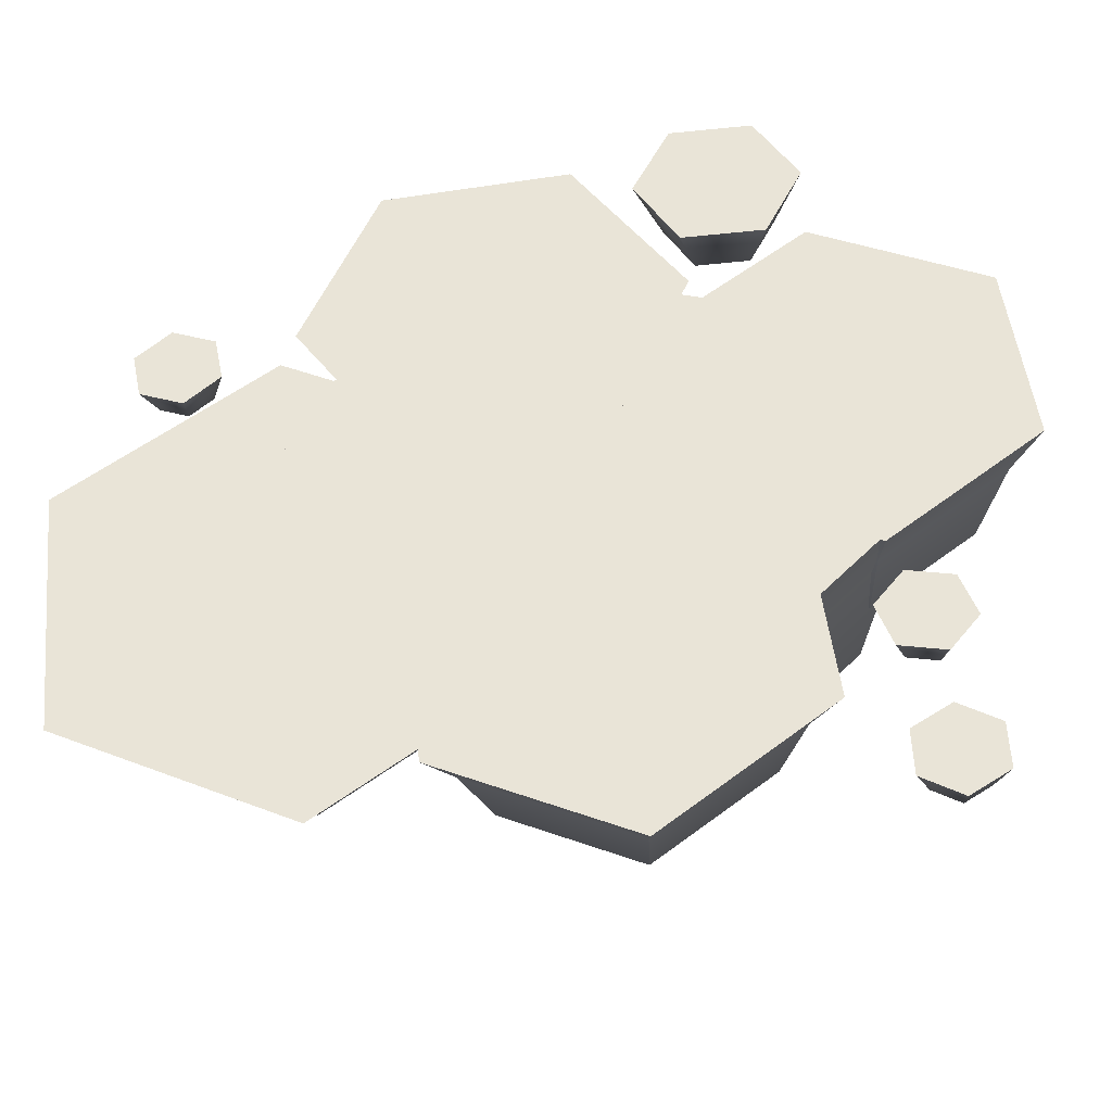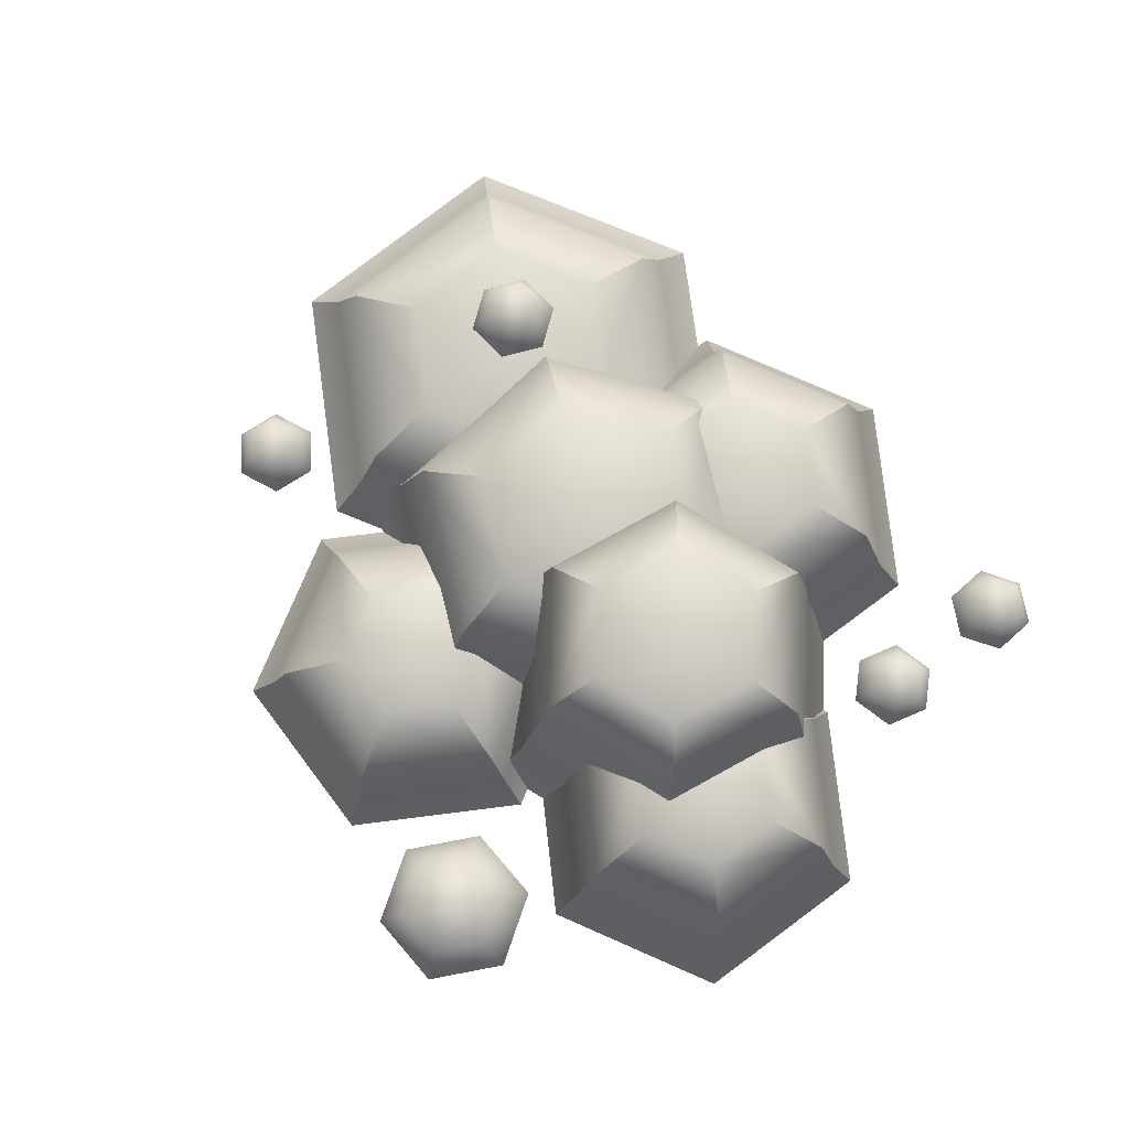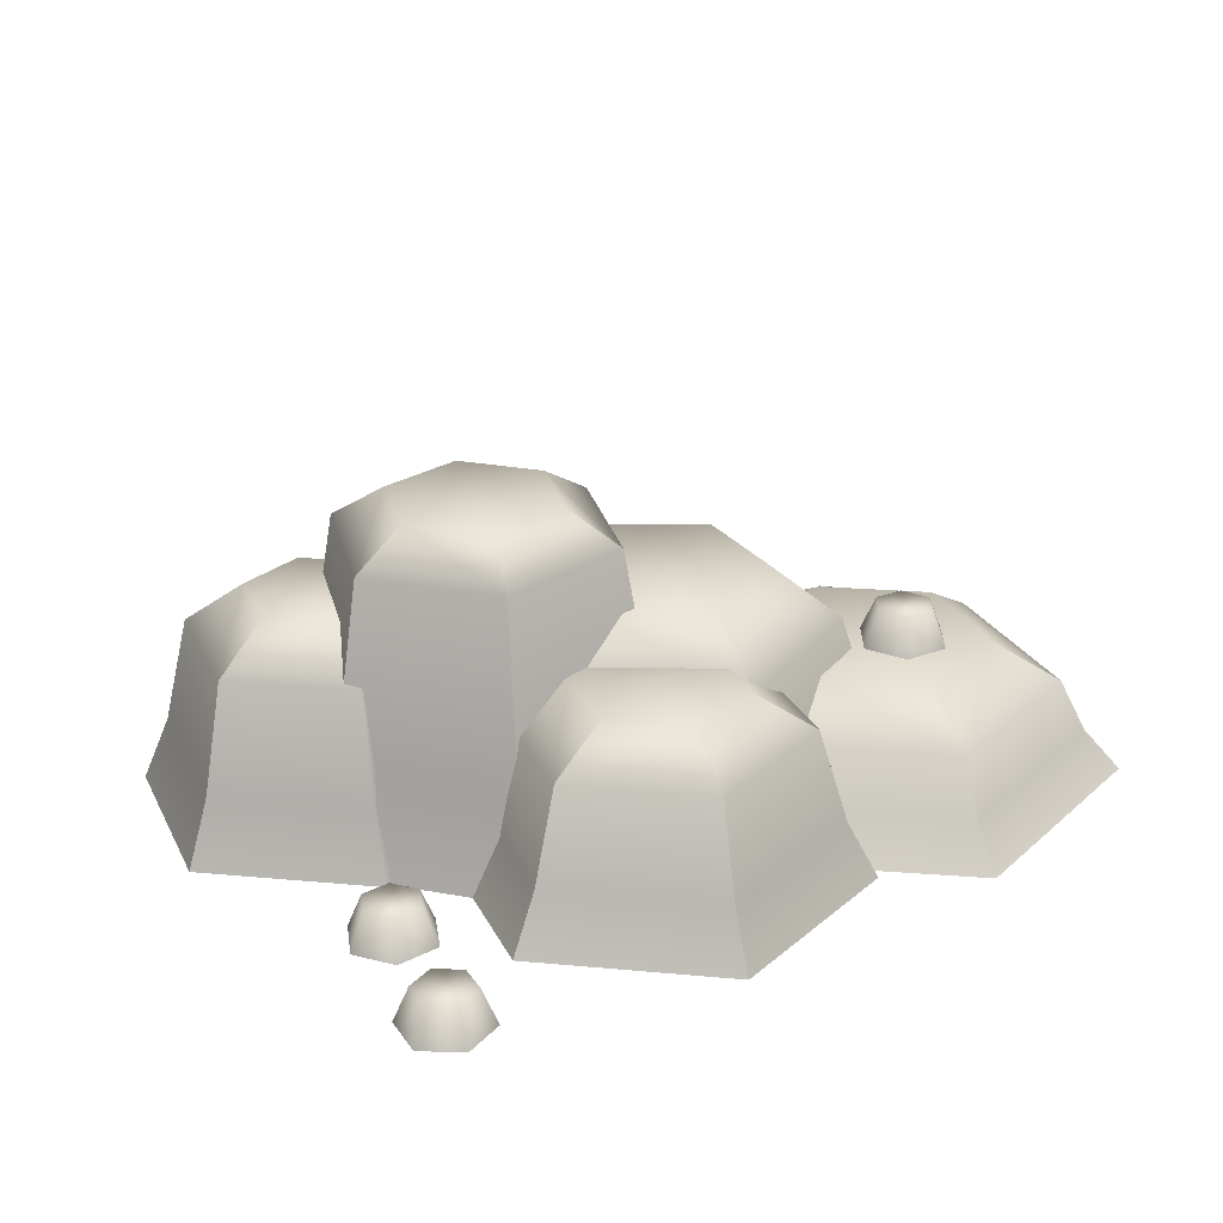
<metadata>
{"format":"obj","ext":"obj","renderer":"f3d","projection":"perspective","resolution":1024,"background":"white","views":[{"elev":-36.5,"azim":4.7,"up":"+Z"},{"elev":78.4,"azim":46.3,"up":"+Y"},{"elev":26.5,"azim":150.8,"up":"+Y"}]}
</metadata>
<code>
g rocks
v 0.3404 0 0.141 1 1 1
v 0.3404 0 -0.159 1 1 1
v 0.08054 0 0.291 1 1 1
v 0.08054 0 -0.309 1 1 1
v -0.1793 0 0.141 1 1 1
v -0.1793 0 -0.159 1 1 1
v -0.1403 0.08169 -0.1365 1 1 1
v -0.1403 0.08169 0.1185 1 1 1
v 0.08054 0.08169 -0.264 1 1 1
v 0.08054 0.08169 0.246 1 1 1
v 0.3014 0.08169 -0.1365 1 1 1
v 0.3014 0.08169 0.1185 1 1 1
v 0.2686 0.203 -0.1175 1 1 1
v 0.2686 0.203 0.09956 1 1 1
v 0.08054 0.203 0.2081 1 1 1
v -0.1075 0.203 0.09956 1 1 1
v -0.1075 0.203 -0.1175 1 1 1
v 0.08054 0.203 -0.2261 1 1 1
v 0.1989 0.2655 -0.07731 1 1 1
v 0.1989 0.2655 0.05932 1 1 1
v 0.08054 0.2655 -0.1456 1 1 1
v 0.08054 0.2655 0.1276 1 1 1
v -0.03778 0.2655 -0.07731 1 1 1
v -0.03778 0.2655 0.05932 1 1 1
v 0.08158 3.61e-16 0.07399 1 1 1
v 0.1124 3.61e-16 -0.2244 1 1 1
v -0.1923 3.61e-16 0.1965 1 1 1
v -0.1306 3.61e-16 -0.4003 1 1 1
v -0.4353 3.61e-16 0.02058 1 1 1
v -0.4044 3.61e-16 -0.2778 1 1 1
v -0.368 0.0503 -0.2514 1 1 1
v -0.3942 0.0503 0.002206 1 1 1
v -0.1352 0.0503 -0.3556 1 1 1
v -0.1876 0.0503 0.1517 1 1 1
v 0.07134 0.0503 -0.206 1 1 1
v 0.04513 0.0503 0.04761 1 1 1
v -0.342 0.1135 -0.2326 1 1 1
v -0.1385 0.1135 -0.3237 1 1 1
v -0.3649 0.1135 -0.01088 1 1 1
v -0.1844 0.1135 0.1198 1 1 1
v 0.01916 0.1135 0.02881 1 1 1
v 0.04208 0.1135 -0.193 1 1 1
v -0.03864 0.1635 -0.1568 1 1 1
v -0.05247 0.1635 -0.02304 1 1 1
v -0.1476 0.1635 -0.2357 1 1 1
v -0.1753 0.1635 0.03189 1 1 1
v -0.2704 0.1635 -0.1808 1 1 1
v -0.2842 0.1635 -0.04699 1 1 1
v 0.457 0 0.2166 1 1 1
v 0.5213 0 -0.02315 1 1 1
v 0.2173 0 0.2808 1 1 1
v 0.3458 0 -0.1986 1 1 1
v 0.04186 0 0.1053 1 1 1
v 0.1061 0 -0.1344 1 1 1
v 0.1324 0.1161 -0.1081 1 1 1
v 0.07781 0.1161 0.09567 1 1 1
v 0.3362 0.1161 -0.1627 1 1 1
v 0.227 0.1161 0.2448 1 1 1
v 0.4853 0.1161 -0.01352 1 1 1
v 0.4307 0.1161 0.1902 1 1 1
v 0.1607 0.3365 -0.07976 1 1 1
v 0.3258 0.3365 -0.124 1 1 1
v 0.1165 0.3365 0.08531 1 1 1
v 0.2373 0.3365 0.2061 1 1 1
v 0.4024 0.3365 0.1619 1 1 1
v 0.4466 0.3365 -0.003152 1 1 1
v 0.3832 0.3775 0.01384 1 1 1
v 0.356 0.3775 0.1155 1 1 1
v 0.3088 0.3775 -0.06056 1 1 1
v 0.2543 0.3775 0.1427 1 1 1
v 0.1799 0.3775 0.06831 1 1 1
v 0.2072 0.3775 -0.03333 1 1 1
v 0.4618 0 -0.09035 1 1 1
v 0.2546 0 -0.003602 1 1 1
v 0.6406 0 0.04579 1 1 1
v 0.226 0 0.2193 1 1 1
v 0.6121 0 0.2687 1 1 1
v 0.4048 0 0.3554 1 1 1
v 0.4091 0.08065 0.322 1 1 1
v 0.5853 0.08065 0.2483 1 1 1
v 0.2571 0.08065 0.2063 1 1 1
v 0.6095 0.08065 0.0588 1 1 1
v 0.2814 0.08065 0.01682 1 1 1
v 0.4576 0.08065 -0.05692 1 1 1
v 0.413 0.2121 0.2911 1 1 1
v 0.5605 0.2121 0.2294 1 1 1
v 0.2859 0.2121 0.1942 1 1 1
v 0.4536 0.2121 -0.02601 1 1 1
v 0.5808 0.2121 0.07083 1 1 1
v 0.3062 0.2121 0.0357 1 1 1
v 0.3625 0.2621 0.07858 1 1 1
v 0.4446 0.2621 0.04421 1 1 1
v 0.3512 0.2621 0.1669 1 1 1
v 0.5155 0.2621 0.09816 1 1 1
v 0.422 0.2621 0.2209 1 1 1
v 0.5042 0.2621 0.1865 1 1 1
v -0.08807 4.512e-17 0.4446 1 1 1
v 0.1352 4.512e-17 0.4702 1 1 1
v -0.1776 4.512e-17 0.2385 1 1 1
v -0.04381 4.512e-17 0.05797 1 1 1
v 0.1794 4.512e-17 0.08352 1 1 1
v 0.2689 4.512e-17 0.2896 1 1 1
v 0.2354 0.04839 0.2858 1 1 1
v 0.1594 0.04839 0.1106 1 1 1
v 0.1217 0.04839 0.4393 1 1 1
v -0.03039 0.04839 0.08889 1 1 1
v -0.06801 0.04839 0.4176 1 1 1
v -0.1441 0.04839 0.2424 1 1 1
v 0.2123 0.1073 0.2832 1 1 1
v 0.1455 0.1073 0.1293 1 1 1
v 0.1125 0.1073 0.4179 1 1 1
v -0.02112 0.1073 0.1102 1 1 1
v -0.05416 0.1073 0.3989 1 1 1
v -0.121 0.1073 0.245 1 1 1
v -0.04072 0.1573 0.2542 1 1 1
v 0.01104 0.1573 0.1843 1 1 1
v -0.006087 0.1573 0.334 1 1 1
v 0.08032 0.1573 0.3439 1 1 1
v 0.09745 0.1573 0.1942 1 1 1
v 0.1321 0.1573 0.274 1 1 1
v 0.2099 0 -0.431 1 1 1
v -0.01811 0 -0.3356 1 1 1
v 0.4065 0 -0.2813 1 1 1
v -0.04947 0 -0.09043 1 1 1
v 0.3752 0 -0.0361 1 1 1
v 0.1472 0 0.05932 1 1 1
v 0.1519 0.06871 0.02254 1 1 1
v 0.3457 0.06871 -0.05857 1 1 1
v -0.01527 0.06871 -0.1047 1 1 1
v 0.3723 0.06871 -0.267 1 1 1
v 0.01139 0.06871 -0.3131 1 1 1
v 0.2052 0.06871 -0.3942 1 1 1
v 0.1562 0.1807 -0.01145 1 1 1
v 0.3184 0.1807 -0.07933 1 1 1
v 0.01634 0.1807 -0.118 1 1 1
v 0.2008 0.1807 -0.3603 1 1 1
v 0.3407 0.1807 -0.2537 1 1 1
v 0.03866 0.1807 -0.2924 1 1 1
v 0.1006 0.2233 -0.2452 1 1 1
v 0.191 0.2233 -0.283 1 1 1
v 0.08817 0.2233 -0.148 1 1 1
v 0.2689 0.2233 -0.2237 1 1 1
v 0.1661 0.2233 -0.08869 1 1 1
v 0.2565 0.2233 -0.1265 1 1 1
v 0.4609 0.04426 -0.1736 1 1 1
v 0.4837 0.04426 -0.1458 1 1 1
v 0.4426 0 -0.1706 1 1 1
v 0.4771 0 -0.1285 1 1 1
v 0.4619 0 -0.2215 1 1 1
v 0.4736 0.04426 -0.2072 1 1 1
v 0.5156 0 -0.2303 1 1 1
v 0.5501 0 -0.1882 1 1 1
v 0.509 0.04426 -0.213 1 1 1
v 0.5318 0.04426 -0.1852 1 1 1
v 0.5308 0 -0.1373 1 1 1
v 0.5191 0.04426 -0.1516 1 1 1
v 0.4692 0 -0.3757 1 1 1
v 0.4849 0.04426 -0.3658 1 1 1
v 0.4672 0 -0.3213 1 1 1
v 0.4835 0.04426 -0.3299 1 1 1
v 0.547 0.04426 -0.3635 1 1 1
v 0.5457 0.04426 -0.3276 1 1 1
v 0.5166 0.04426 -0.3826 1 1 1
v 0.514 0.04426 -0.3108 1 1 1
v 0.5173 0 -0.4011 1 1 1
v 0.5634 0 -0.3722 1 1 1
v 0.5614 0 -0.3178 1 1 1
v 0.5133 0 -0.2923 1 1 1
v 0.4051 0 0.4505 1 1 1
v 0.3602 0 0.3624 1 1 1
v 0.3513 0 0.5334 1 1 1
v 0.2615 0 0.3573 1 1 1
v 0.2526 0 0.5283 1 1 1
v 0.2077 0 0.4402 1 1 1
v 0.2768 0.08039 0.3873 1 1 1
v 0.2413 0.08039 0.442 1 1 1
v 0.2709 0.08039 0.5001 1 1 1
v 0.3716 0.08039 0.4487 1 1 1
v 0.3361 0.08039 0.5035 1 1 1
v 0.3419 0.08039 0.3906 1 1 1
v -0.2581 3.61e-16 0.1842 1 1 1
v -0.2691 3.61e-16 0.2375 1 1 1
v -0.2756 0.04426 0.19 1 1 1
v -0.283 0.04426 0.2251 1 1 1
v -0.2987 3.61e-16 0.148 1 1 1
v -0.3024 0.04426 0.1661 1 1 1
v -0.3208 3.61e-16 0.2545 1 1 1
v -0.3614 3.61e-16 0.2183 1 1 1
v -0.3171 0.04426 0.2364 1 1 1
v -0.3439 0.04426 0.2125 1 1 1
v -0.3365 0.04426 0.1773 1 1 1
v -0.3504 3.61e-16 0.165 1 1 1
v -0.1488 0.2077 -0.1313 1 1 1
v -0.1663 0.2077 -0.0999 1 1 1
v -0.1672 0.2077 -0.1621 1 1 1
v -0.2022 0.2077 -0.09937 1 1 1
v -0.2031 0.2077 -0.1616 1 1 1
v -0.2206 0.2077 -0.1302 1 1 1
v -0.1303 0.1635 -0.1315 1 1 1
v -0.1582 0.1635 -0.1783 1 1 1
v -0.1568 0.1635 -0.08402 1 1 1
v -0.2112 0.1635 -0.08321 1 1 1
v -0.2126 0.1635 -0.1775 1 1 1
v -0.2391 0.1635 -0.1299 1 1 1
f 3 2 1
f 2 3 4
f 4 3 5
f 4 5 6
f 5 7 6
f 7 5 8
f 7 4 6
f 4 7 9
f 10 5 3
f 5 10 8
f 11 1 2
f 1 11 12
f 9 2 4
f 2 9 11
f 12 3 1
f 3 12 10
f 13 12 11
f 12 13 14
f 15 8 10
f 8 15 16
f 17 9 7
f 9 17 18
f 14 10 12
f 10 14 15
f 18 11 9
f 11 18 13
f 21 20 19
f 20 21 22
f 22 21 23
f 22 23 24
f 8 17 7
f 17 8 16
f 19 14 13
f 14 19 20
f 22 16 15
f 16 22 24
f 17 21 18
f 21 17 23
f 18 19 13
f 19 18 21
f 20 15 14
f 15 20 22
f 17 24 23
f 24 17 16
f 27 26 25
f 26 27 28
f 28 27 29
f 28 29 30
f 29 31 30
f 31 29 32
f 31 28 30
f 28 31 33
f 34 29 27
f 29 34 32
f 35 25 26
f 25 35 36
f 33 26 28
f 26 33 35
f 36 27 25
f 27 36 34
f 37 33 31
f 33 37 38
f 32 37 31
f 37 32 39
f 40 32 34
f 32 40 39
f 41 34 36
f 34 41 40
f 42 36 35
f 36 42 41
f 45 44 43
f 44 45 46
f 46 45 47
f 46 47 48
f 38 35 33
f 35 38 42
f 39 47 37
f 47 39 48
f 46 39 40
f 39 46 48
f 44 40 41
f 40 44 46
f 47 38 37
f 38 47 45
f 38 43 42
f 43 38 45
f 43 41 42
f 41 43 44
f 51 50 49
f 50 51 52
f 52 51 53
f 52 53 54
f 53 55 54
f 55 53 56
f 55 52 54
f 52 55 57
f 58 53 51
f 53 58 56
f 59 49 50
f 49 59 60
f 57 50 52
f 50 57 59
f 60 51 49
f 51 60 58
f 61 57 55
f 57 61 62
f 56 61 55
f 61 56 63
f 64 56 58
f 56 64 63
f 65 58 60
f 58 65 64
f 66 60 59
f 60 66 65
f 69 68 67
f 68 69 70
f 70 69 71
f 71 69 72
f 62 59 57
f 59 62 66
f 61 69 62
f 69 61 72
f 61 71 72
f 71 61 63
f 68 64 65
f 64 68 70
f 66 68 65
f 68 66 67
f 62 67 66
f 67 62 69
f 71 64 70
f 64 71 63
f 75 74 73
f 74 75 76
f 76 75 77
f 76 77 78
f 77 79 78
f 79 77 80
f 79 76 78
f 76 79 81
f 82 77 75
f 77 82 80
f 83 73 74
f 73 83 84
f 81 74 76
f 74 81 83
f 84 75 73
f 75 84 82
f 80 85 79
f 85 80 86
f 85 81 79
f 81 85 87
f 88 82 84
f 82 88 89
f 90 84 83
f 84 90 88
f 89 80 82
f 80 89 86
f 93 92 91
f 92 93 94
f 94 93 95
f 94 95 96
f 87 83 81
f 83 87 90
f 85 96 95
f 96 85 86
f 85 93 87
f 93 85 95
f 92 89 88
f 89 92 94
f 91 88 90
f 88 91 92
f 87 91 90
f 91 87 93
f 96 89 94
f 89 96 86
f 99 98 97
f 98 99 100
f 98 100 101
f 98 101 102
f 101 103 102
f 103 101 104
f 103 98 102
f 98 103 105
f 106 101 100
f 101 106 104
f 107 99 97
f 99 107 108
f 105 97 98
f 97 105 107
f 108 100 99
f 100 108 106
f 104 109 103
f 109 104 110
f 109 105 103
f 105 109 111
f 112 104 106
f 104 112 110
f 113 108 107
f 108 113 114
f 111 107 105
f 107 111 113
f 117 116 115
f 116 117 118
f 116 118 119
f 119 118 120
f 114 106 108
f 106 114 112
f 109 119 120
f 119 109 110
f 119 112 116
f 112 119 110
f 117 114 113
f 114 117 115
f 109 118 111
f 118 109 120
f 115 112 114
f 112 115 116
f 111 117 113
f 117 111 118
f 123 122 121
f 122 123 124
f 124 123 125
f 124 125 126
f 125 127 126
f 127 125 128
f 127 124 126
f 124 127 129
f 130 125 123
f 125 130 128
f 131 121 122
f 121 131 132
f 129 122 124
f 122 129 131
f 132 123 121
f 123 132 130
f 128 133 127
f 133 128 134
f 133 129 127
f 129 133 135
f 136 130 132
f 130 136 137
f 138 132 131
f 132 138 136
f 137 128 130
f 128 137 134
f 141 140 139
f 140 141 142
f 142 141 143
f 142 143 144
f 135 131 129
f 131 135 138
f 133 144 143
f 144 133 134
f 133 141 135
f 141 133 143
f 140 137 136
f 137 140 142
f 139 136 138
f 136 139 140
f 135 139 138
f 139 135 141
f 144 137 142
f 137 144 134
f 147 146 145
f 146 147 148
f 147 150 149
f 150 147 145
f 153 152 151
f 152 153 154
f 156 148 155
f 148 156 146
f 150 151 149
f 151 150 153
f 155 151 152
f 151 155 148
f 151 148 149
f 149 148 147
f 153 156 154
f 156 153 146
f 146 153 150
f 146 150 145
f 154 155 152
f 155 154 156
f 159 158 157
f 158 159 160
f 163 162 161
f 162 163 164
f 164 163 158
f 164 158 160
f 158 165 157
f 165 158 163
f 161 167 166
f 167 161 162
f 162 168 167
f 168 162 164
f 167 165 166
f 165 167 168
f 165 168 157
f 157 168 159
f 164 159 168
f 159 164 160
f 163 166 165
f 166 163 161
f 171 170 169
f 170 171 172
f 172 171 173
f 172 173 174
f 174 175 172
f 175 174 176
f 173 176 174
f 176 173 177
f 180 179 178
f 179 180 175
f 179 175 177
f 177 175 176
f 175 170 172
f 170 175 180
f 179 173 171
f 173 179 177
f 179 169 178
f 169 179 171
f 180 169 170
f 169 180 178
f 183 182 181
f 182 183 184
f 186 181 185
f 181 186 183
f 189 188 187
f 188 189 190
f 186 184 183
f 184 186 189
f 189 186 191
f 189 191 190
f 188 191 192
f 191 188 190
f 191 185 192
f 185 191 186
f 184 187 182
f 187 184 189
f 182 185 181
f 185 182 187
f 185 187 192
f 192 187 188
f 195 194 193
f 194 195 196
f 196 195 197
f 196 197 198
f 201 200 199
f 200 201 202
f 200 202 203
f 203 202 204
f 204 196 198
f 196 204 202
f 197 200 203
f 200 197 195
f 193 201 199
f 201 193 194
f 194 202 201
f 202 194 196
f 195 199 200
f 199 195 193
f 204 197 203
f 197 204 198
g rocks
f 3 2 1
f 2 3 4
f 4 3 5
f 4 5 6
f 5 7 6
f 7 5 8
f 7 4 6
f 4 7 9
f 10 5 3
f 5 10 8
f 11 1 2
f 1 11 12
f 9 2 4
f 2 9 11
f 12 3 1
f 3 12 10
f 13 12 11
f 12 13 14
f 15 8 10
f 8 15 16
f 17 9 7
f 9 17 18
f 14 10 12
f 10 14 15
f 18 11 9
f 11 18 13
f 21 20 19
f 20 21 22
f 22 21 23
f 22 23 24
f 8 17 7
f 17 8 16
f 19 14 13
f 14 19 20
f 22 16 15
f 16 22 24
f 17 21 18
f 21 17 23
f 18 19 13
f 19 18 21
f 20 15 14
f 15 20 22
f 17 24 23
f 24 17 16
f 27 26 25
f 26 27 28
f 28 27 29
f 28 29 30
f 29 31 30
f 31 29 32
f 31 28 30
f 28 31 33
f 34 29 27
f 29 34 32
f 35 25 26
f 25 35 36
f 33 26 28
f 26 33 35
f 36 27 25
f 27 36 34
f 37 33 31
f 33 37 38
f 32 37 31
f 37 32 39
f 40 32 34
f 32 40 39
f 41 34 36
f 34 41 40
f 42 36 35
f 36 42 41
f 45 44 43
f 44 45 46
f 46 45 47
f 46 47 48
f 38 35 33
f 35 38 42
f 39 47 37
f 47 39 48
f 46 39 40
f 39 46 48
f 44 40 41
f 40 44 46
f 47 38 37
f 38 47 45
f 38 43 42
f 43 38 45
f 43 41 42
f 41 43 44
f 51 50 49
f 50 51 52
f 52 51 53
f 52 53 54
f 53 55 54
f 55 53 56
f 55 52 54
f 52 55 57
f 58 53 51
f 53 58 56
f 59 49 50
f 49 59 60
f 57 50 52
f 50 57 59
f 60 51 49
f 51 60 58
f 61 57 55
f 57 61 62
f 56 61 55
f 61 56 63
f 64 56 58
f 56 64 63
f 65 58 60
f 58 65 64
f 66 60 59
f 60 66 65
f 69 68 67
f 68 69 70
f 70 69 71
f 71 69 72
f 62 59 57
f 59 62 66
f 61 69 62
f 69 61 72
f 61 71 72
f 71 61 63
f 68 64 65
f 64 68 70
f 66 68 65
f 68 66 67
f 62 67 66
f 67 62 69
f 71 64 70
f 64 71 63
f 75 74 73
f 74 75 76
f 76 75 77
f 76 77 78
f 77 79 78
f 79 77 80
f 79 76 78
f 76 79 81
f 82 77 75
f 77 82 80
f 83 73 74
f 73 83 84
f 81 74 76
f 74 81 83
f 84 75 73
f 75 84 82
f 80 85 79
f 85 80 86
f 85 81 79
f 81 85 87
f 88 82 84
f 82 88 89
f 90 84 83
f 84 90 88
f 89 80 82
f 80 89 86
f 93 92 91
f 92 93 94
f 94 93 95
f 94 95 96
f 87 83 81
f 83 87 90
f 85 96 95
f 96 85 86
f 85 93 87
f 93 85 95
f 92 89 88
f 89 92 94
f 91 88 90
f 88 91 92
f 87 91 90
f 91 87 93
f 96 89 94
f 89 96 86
f 99 98 97
f 98 99 100
f 98 100 101
f 98 101 102
f 101 103 102
f 103 101 104
f 103 98 102
f 98 103 105
f 106 101 100
f 101 106 104
f 107 99 97
f 99 107 108
f 105 97 98
f 97 105 107
f 108 100 99
f 100 108 106
f 104 109 103
f 109 104 110
f 109 105 103
f 105 109 111
f 112 104 106
f 104 112 110
f 113 108 107
f 108 113 114
f 111 107 105
f 107 111 113
f 117 116 115
f 116 117 118
f 116 118 119
f 119 118 120
f 114 106 108
f 106 114 112
f 109 119 120
f 119 109 110
f 119 112 116
f 112 119 110
f 117 114 113
f 114 117 115
f 109 118 111
f 118 109 120
f 115 112 114
f 112 115 116
f 111 117 113
f 117 111 118
f 123 122 121
f 122 123 124
f 124 123 125
f 124 125 126
f 125 127 126
f 127 125 128
f 127 124 126
f 124 127 129
f 130 125 123
f 125 130 128
f 131 121 122
f 121 131 132
f 129 122 124
f 122 129 131
f 132 123 121
f 123 132 130
f 128 133 127
f 133 128 134
f 133 129 127
f 129 133 135
f 136 130 132
f 130 136 137
f 138 132 131
f 132 138 136
f 137 128 130
f 128 137 134
f 141 140 139
f 140 141 142
f 142 141 143
f 142 143 144
f 135 131 129
f 131 135 138
f 133 144 143
f 144 133 134
f 133 141 135
f 141 133 143
f 140 137 136
f 137 140 142
f 139 136 138
f 136 139 140
f 135 139 138
f 139 135 141
f 144 137 142
f 137 144 134
f 147 146 145
f 146 147 148
f 147 150 149
f 150 147 145
f 153 152 151
f 152 153 154
f 156 148 155
f 148 156 146
f 150 151 149
f 151 150 153
f 155 151 152
f 151 155 148
f 151 148 149
f 149 148 147
f 153 156 154
f 156 153 146
f 146 153 150
f 146 150 145
f 154 155 152
f 155 154 156
f 159 158 157
f 158 159 160
f 163 162 161
f 162 163 164
f 164 163 158
f 164 158 160
f 158 165 157
f 165 158 163
f 161 167 166
f 167 161 162
f 162 168 167
f 168 162 164
f 167 165 166
f 165 167 168
f 165 168 157
f 157 168 159
f 164 159 168
f 159 164 160
f 163 166 165
f 166 163 161
f 171 170 169
f 170 171 172
f 172 171 173
f 172 173 174
f 174 175 172
f 175 174 176
f 173 176 174
f 176 173 177
f 180 179 178
f 179 180 175
f 179 175 177
f 177 175 176
f 175 170 172
f 170 175 180
f 179 173 171
f 173 179 177
f 179 169 178
f 169 179 171
f 180 169 170
f 169 180 178
f 183 182 181
f 182 183 184
f 186 181 185
f 181 186 183
f 189 188 187
f 188 189 190
f 186 184 183
f 184 186 189
f 189 186 191
f 189 191 190
f 188 191 192
f 191 188 190
f 191 185 192
f 185 191 186
f 184 187 182
f 187 184 189
f 182 185 181
f 185 182 187
f 185 187 192
f 192 187 188
f 195 194 193
f 194 195 196
f 196 195 197
f 196 197 198
f 201 200 199
f 200 201 202
f 200 202 203
f 203 202 204
f 204 196 198
f 196 204 202
f 197 200 203
f 200 197 195
f 193 201 199
f 201 193 194
f 194 202 201
f 202 194 196
f 195 199 200
f 199 195 193
f 204 197 203
f 197 204 198

</code>
